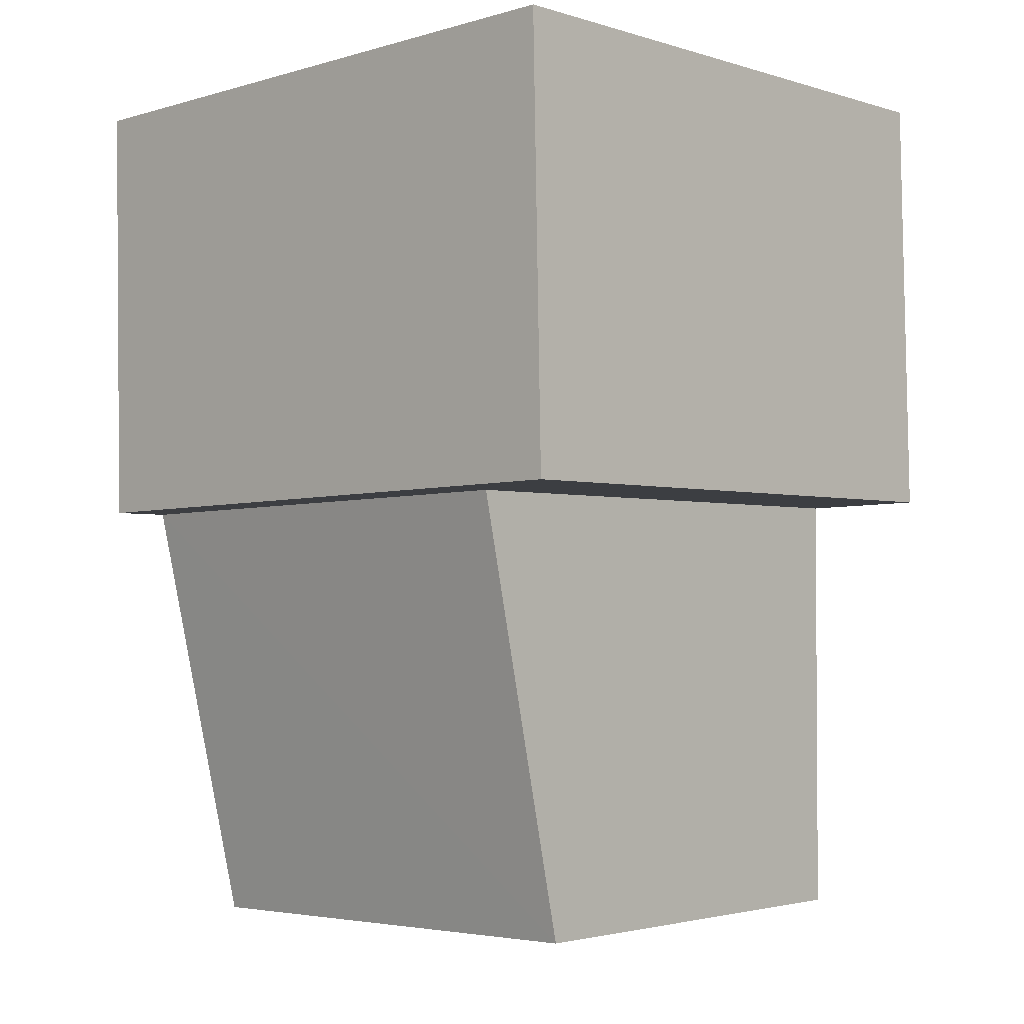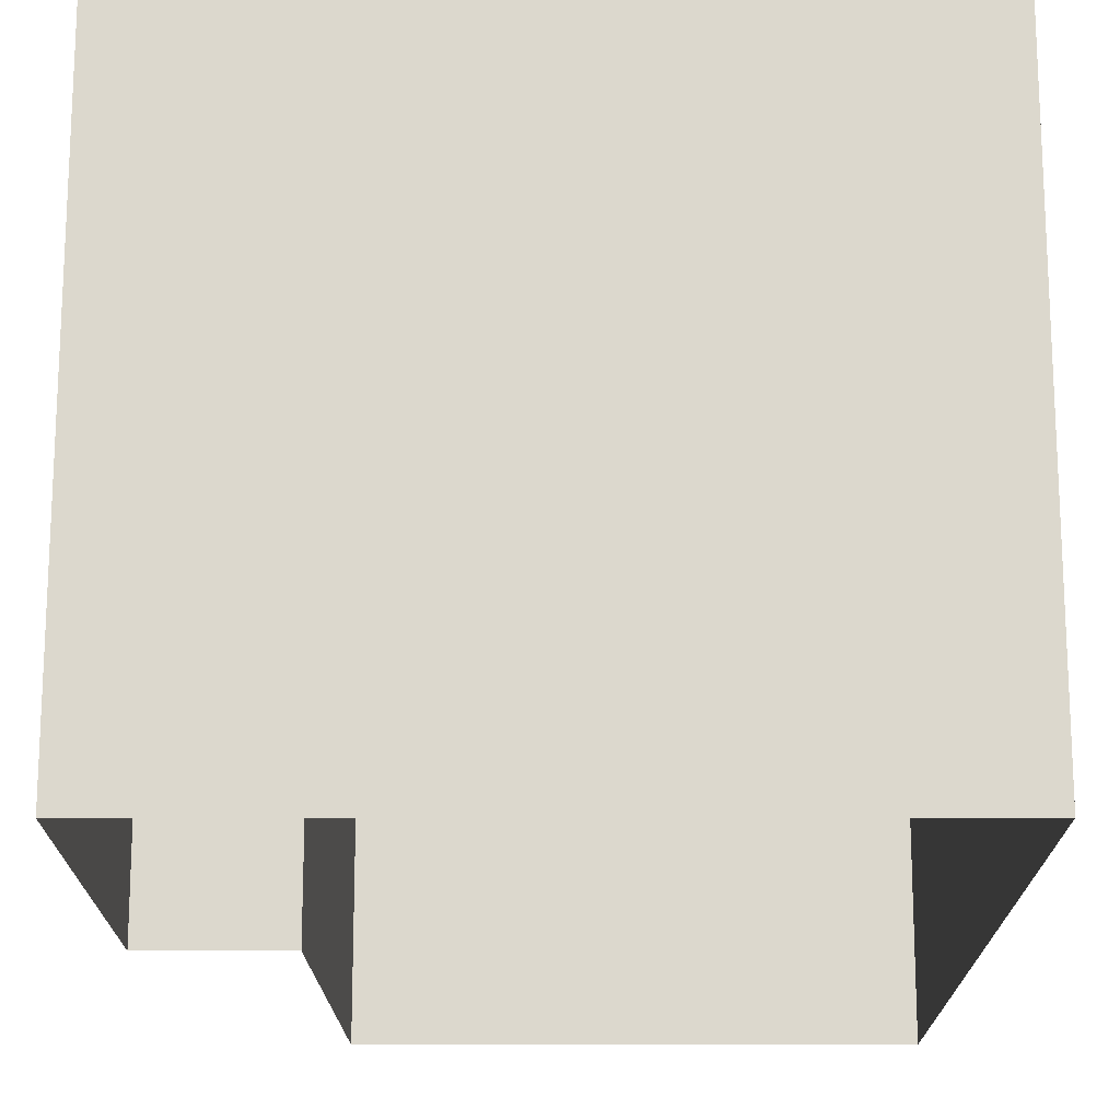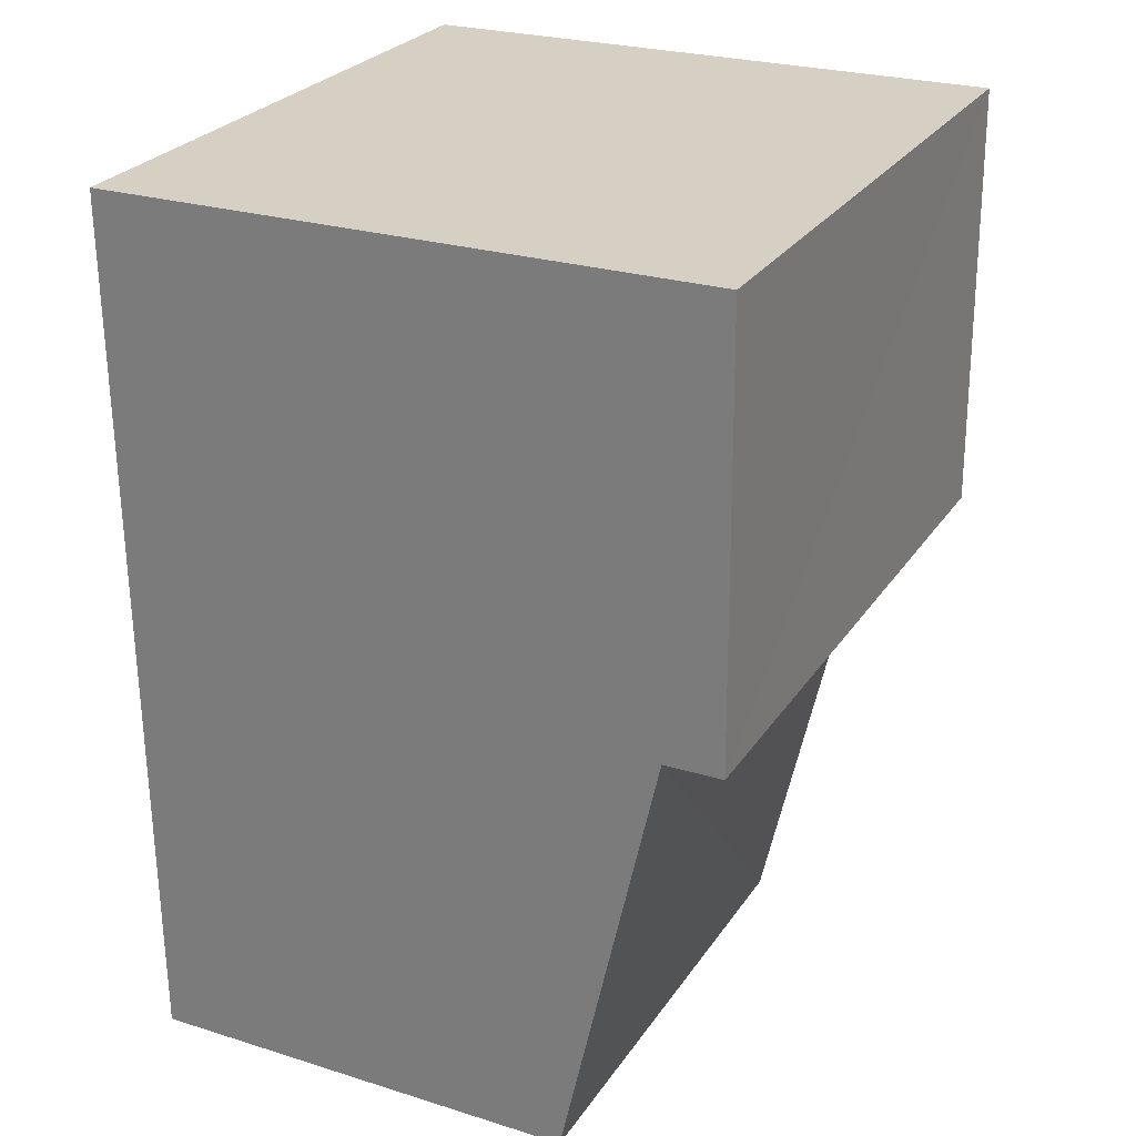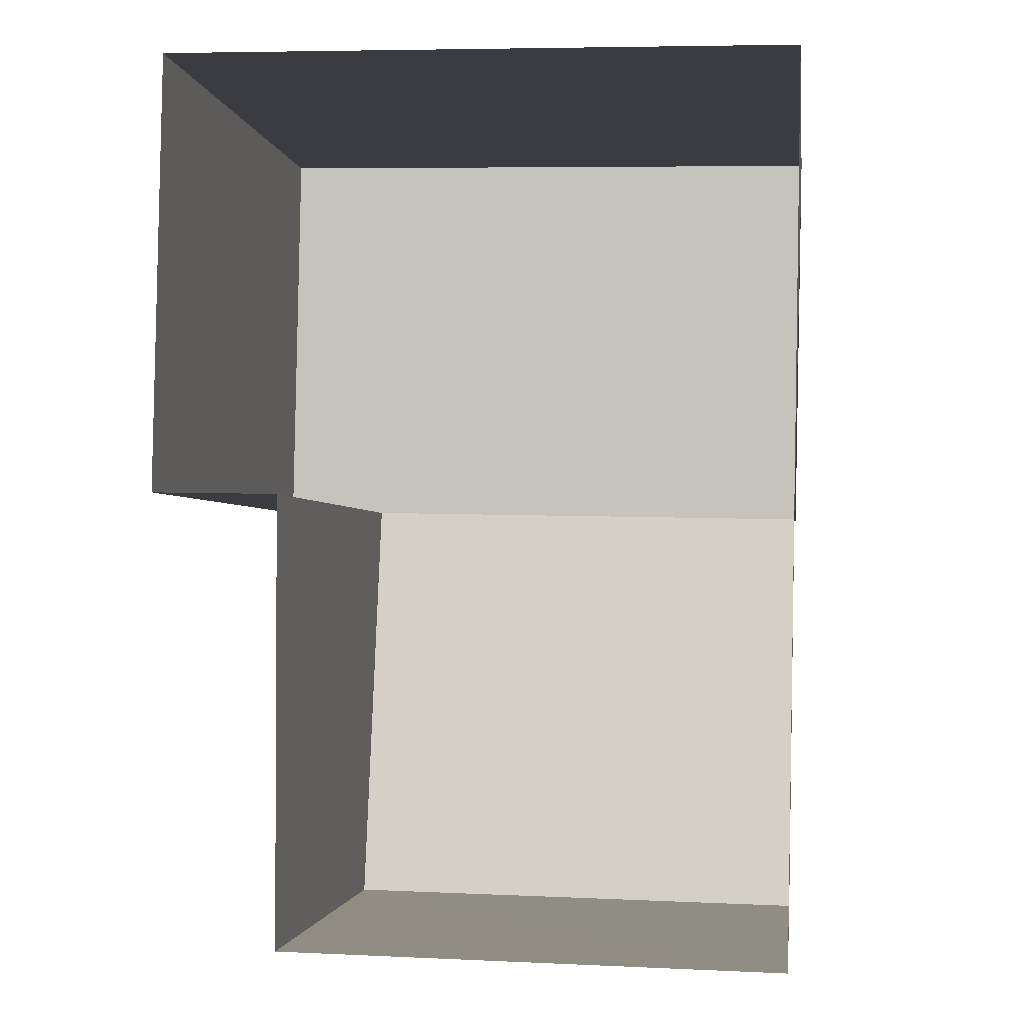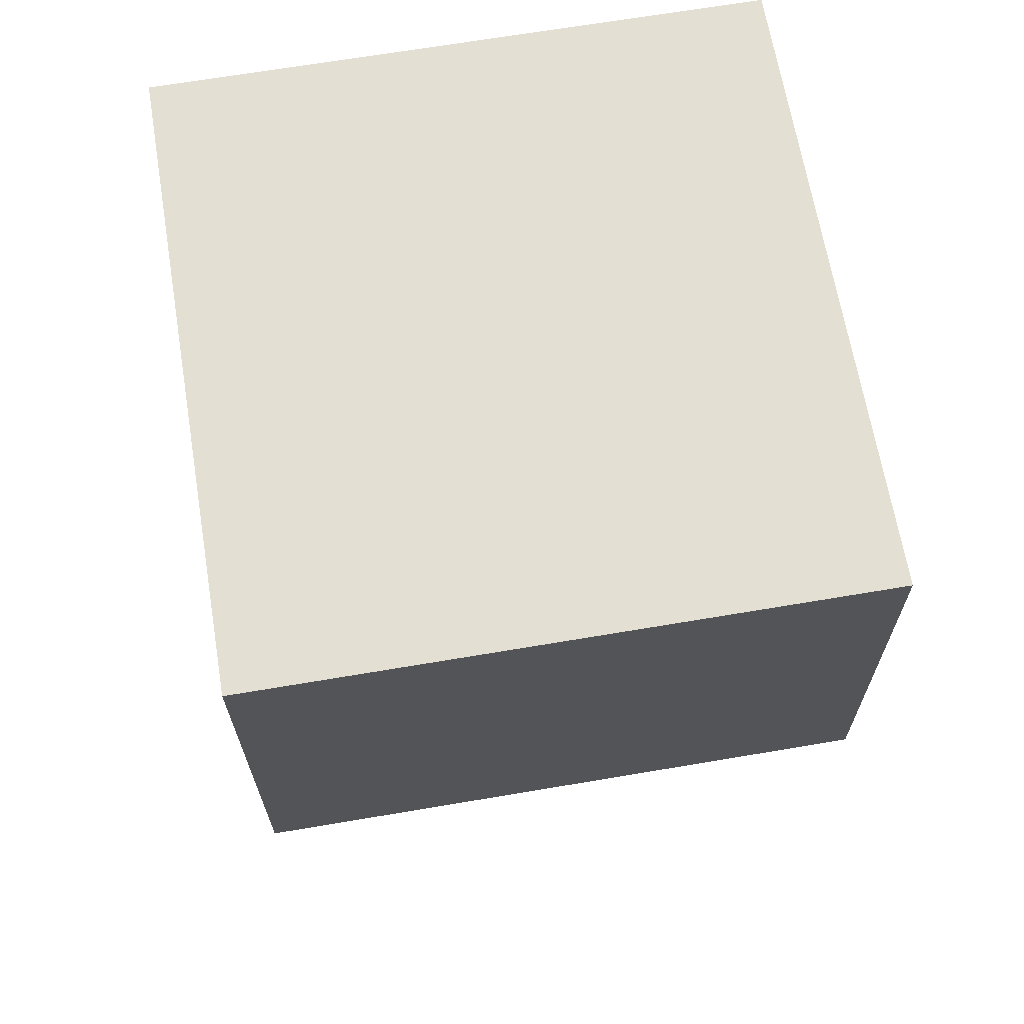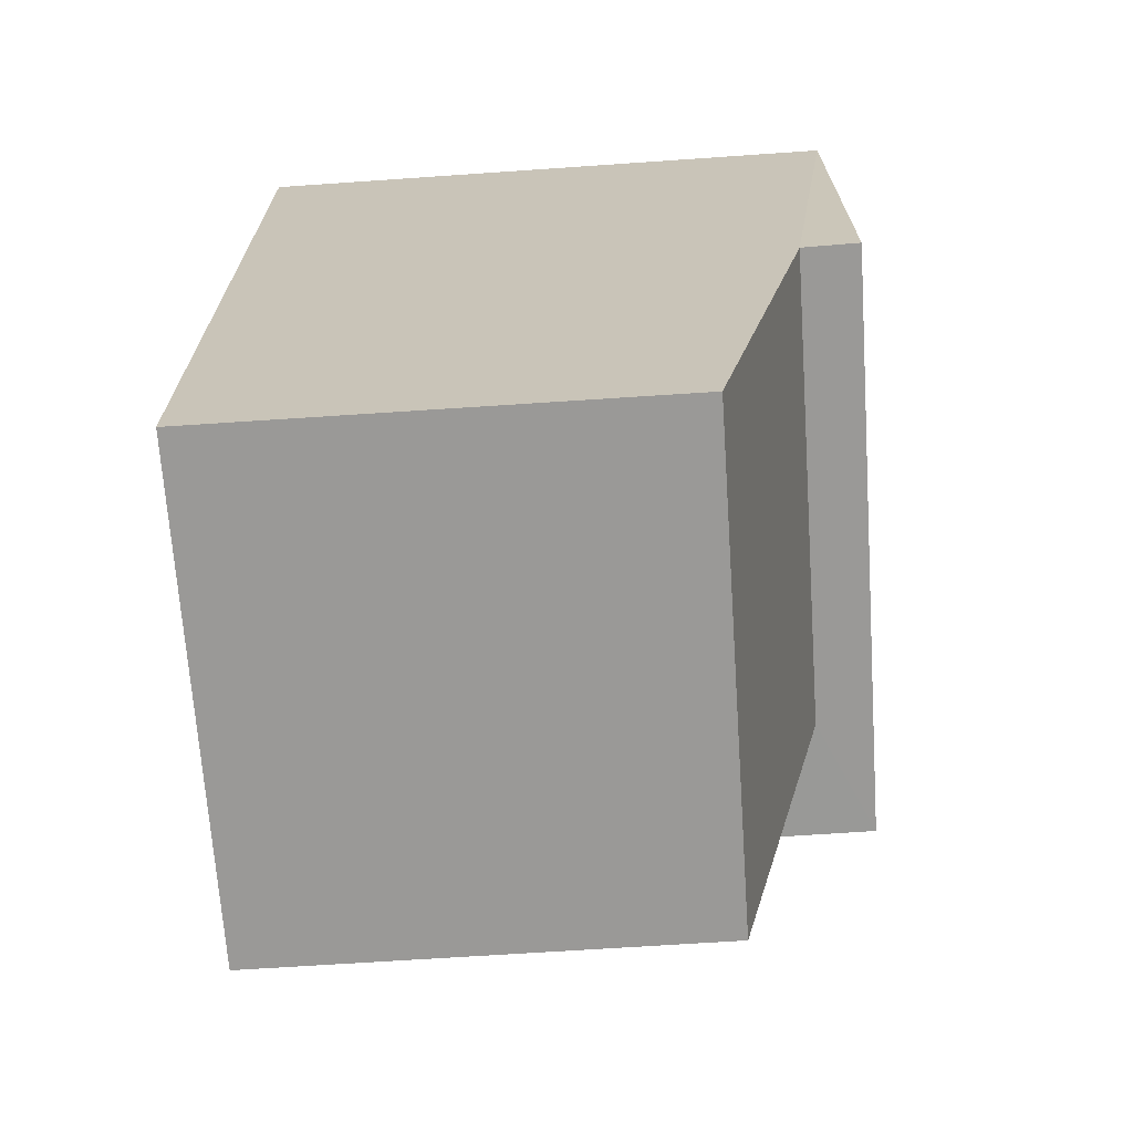
<metadata>
{"format":"obj","ext":"obj","renderer":"f3d","projection":"perspective","resolution":1024,"background":"white","views":[{"elev":-2.5,"azim":43.1,"up":"+Y"},{"elev":-17.5,"azim":-178.9,"up":"+Z"},{"elev":25.5,"azim":-63.4,"up":"+Y"},{"elev":-2.0,"azim":-172.4,"up":"+Y"},{"elev":67.5,"azim":80.5,"up":"+Y"},{"elev":-70.0,"azim":-86.1,"up":"+Y"}]}
</metadata>
<code>
v -3.164e+05 4.036e+04 3.654
v -3.164e+05 4.035e+04 3.653
v -3.164e+05 4.036e+04 3.658
v -3.164e+05 4.035e+04 3.654
v -3.164e+05 4.035e+04 3.652
v -3.164e+05 4.035e+04 3.651
v -3.164e+05 4.035e+04 11.39
v -3.164e+05 4.035e+04 11.39
v -3.164e+05 4.036e+04 11.39
v -3.164e+05 4.036e+04 11.39
v -3.164e+05 4.035e+04 10.64
v -3.164e+05 4.035e+04 9.348
v -3.164e+05 4.035e+04 9.345
v -3.164e+05 4.035e+04 10.63
f 1 2 3
f 3 2 4
f 1 5 2
f 4 2 6
f 7 8 9
f 10 7 9
f 11 12 13
f 14 11 13
f 10 1 3
f 10 9 1
f 2 13 6
f 2 14 13
f 2 5 14
f 5 8 14
f 14 7 11
f 14 8 7
f 7 10 11
f 10 3 11
f 11 4 12
f 11 3 4
f 13 4 6
f 13 12 4
f 9 5 1
f 9 8 5

</code>
